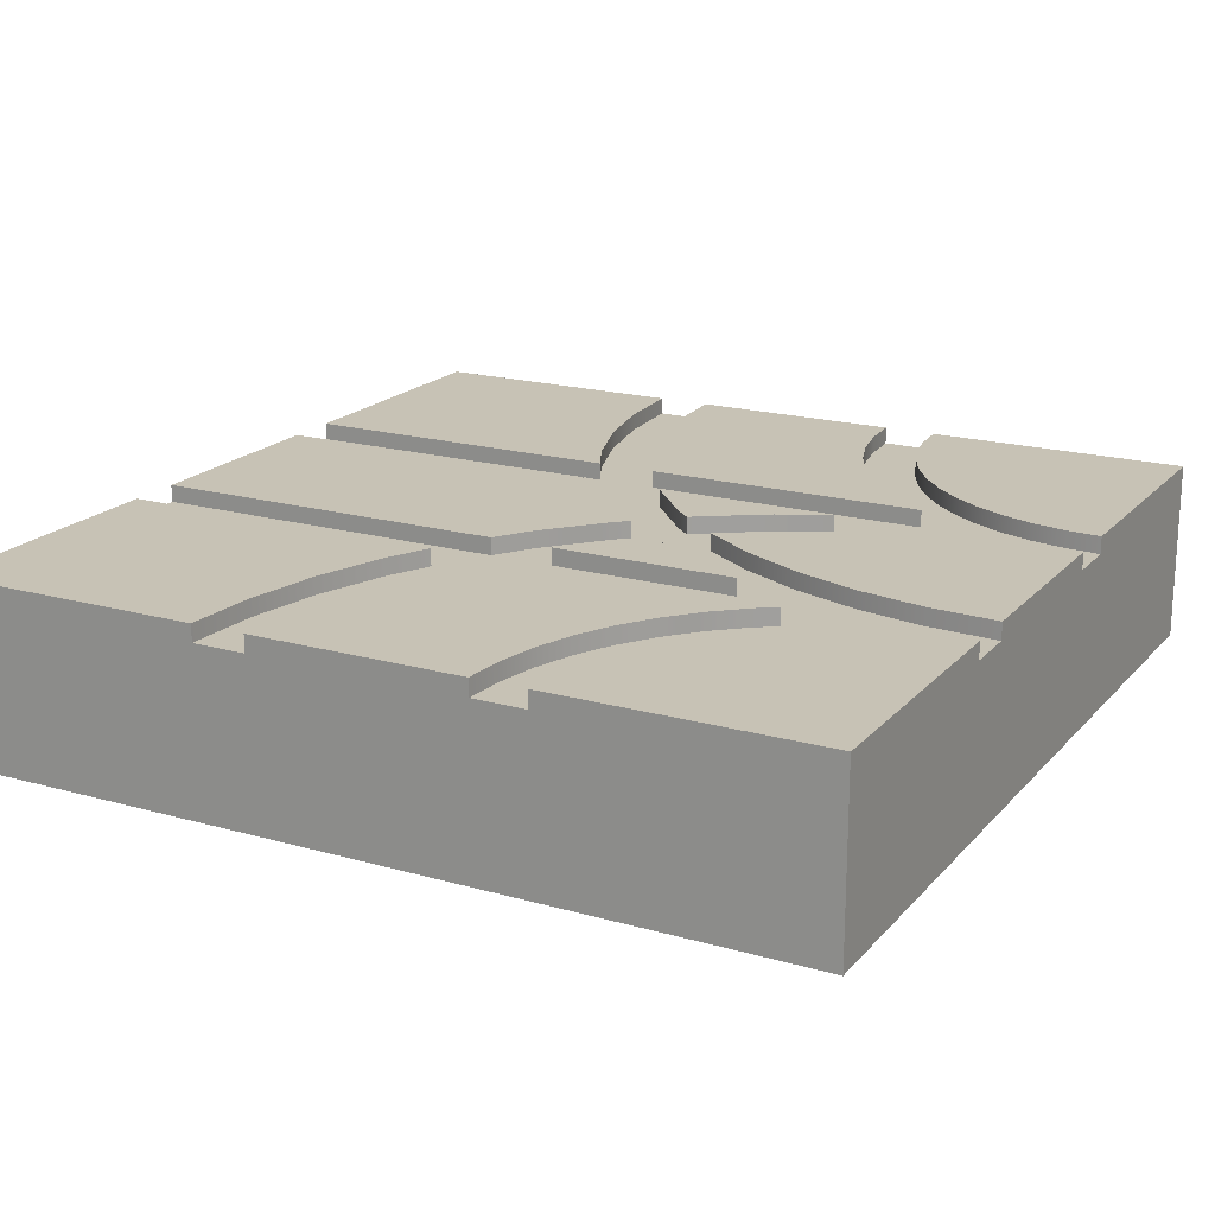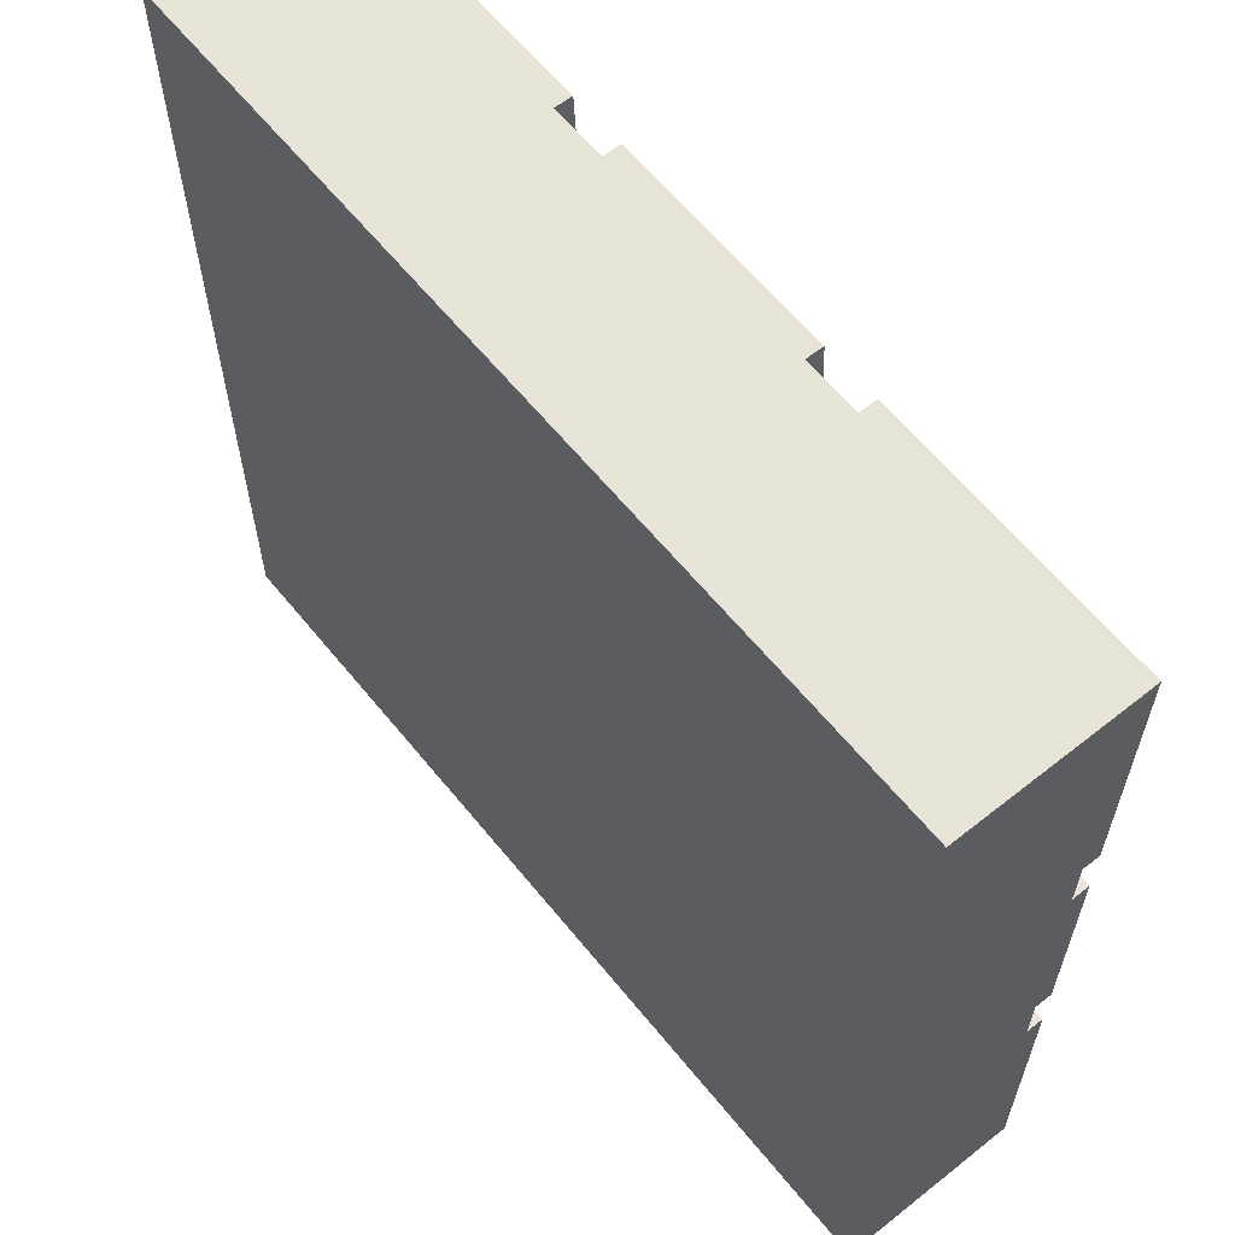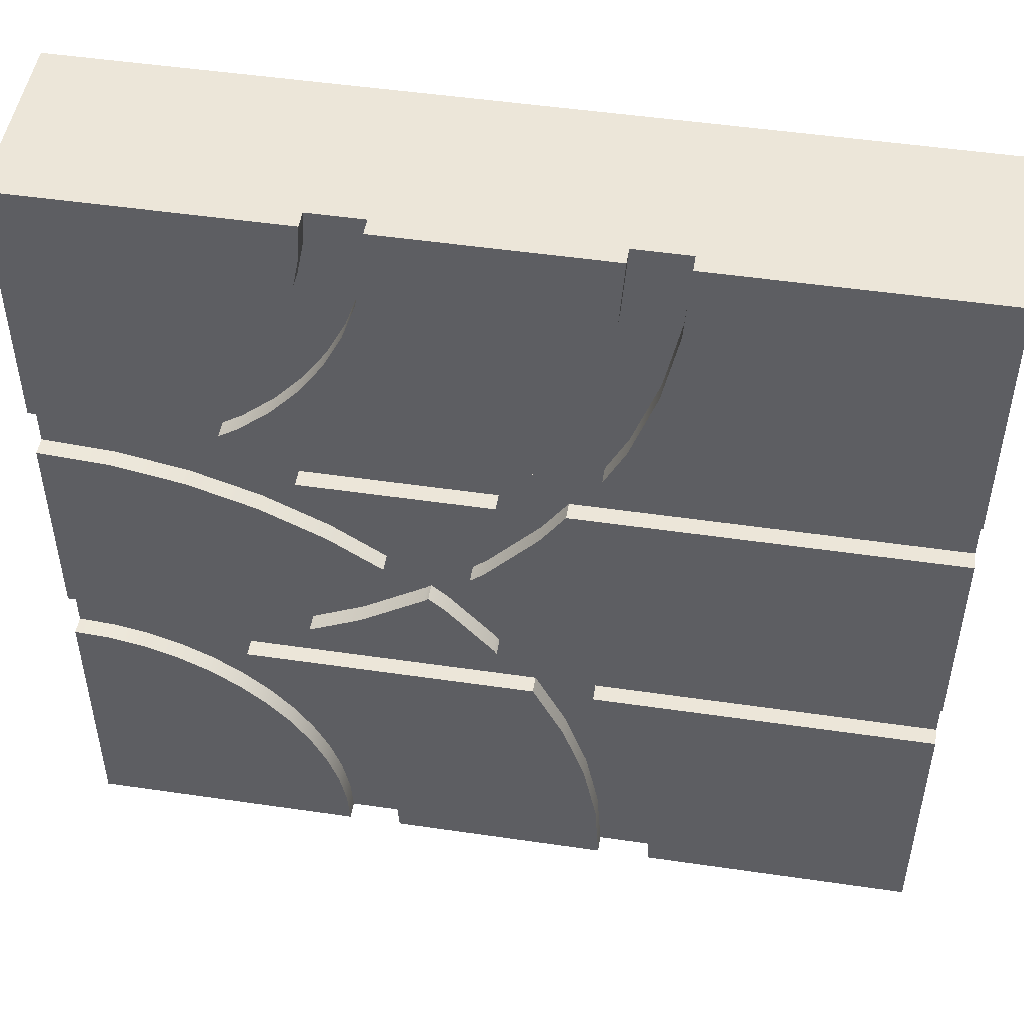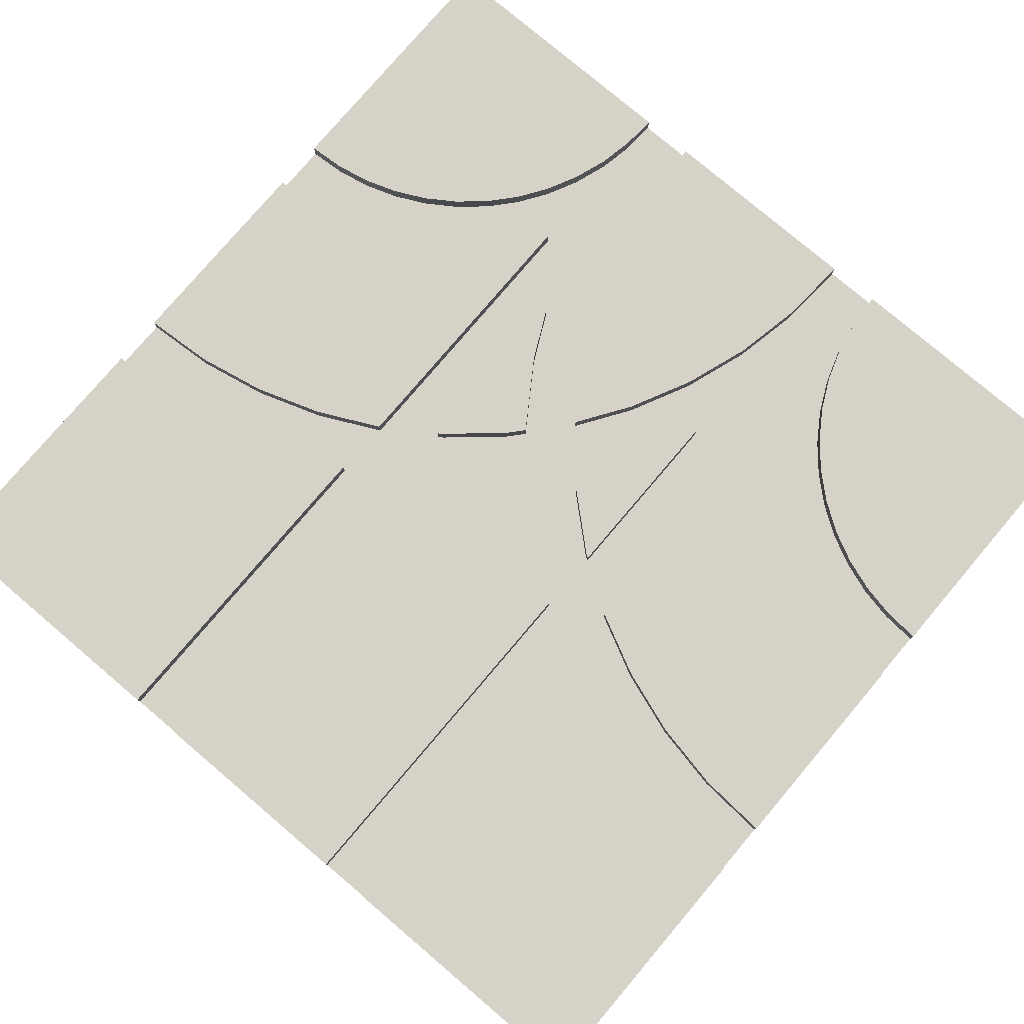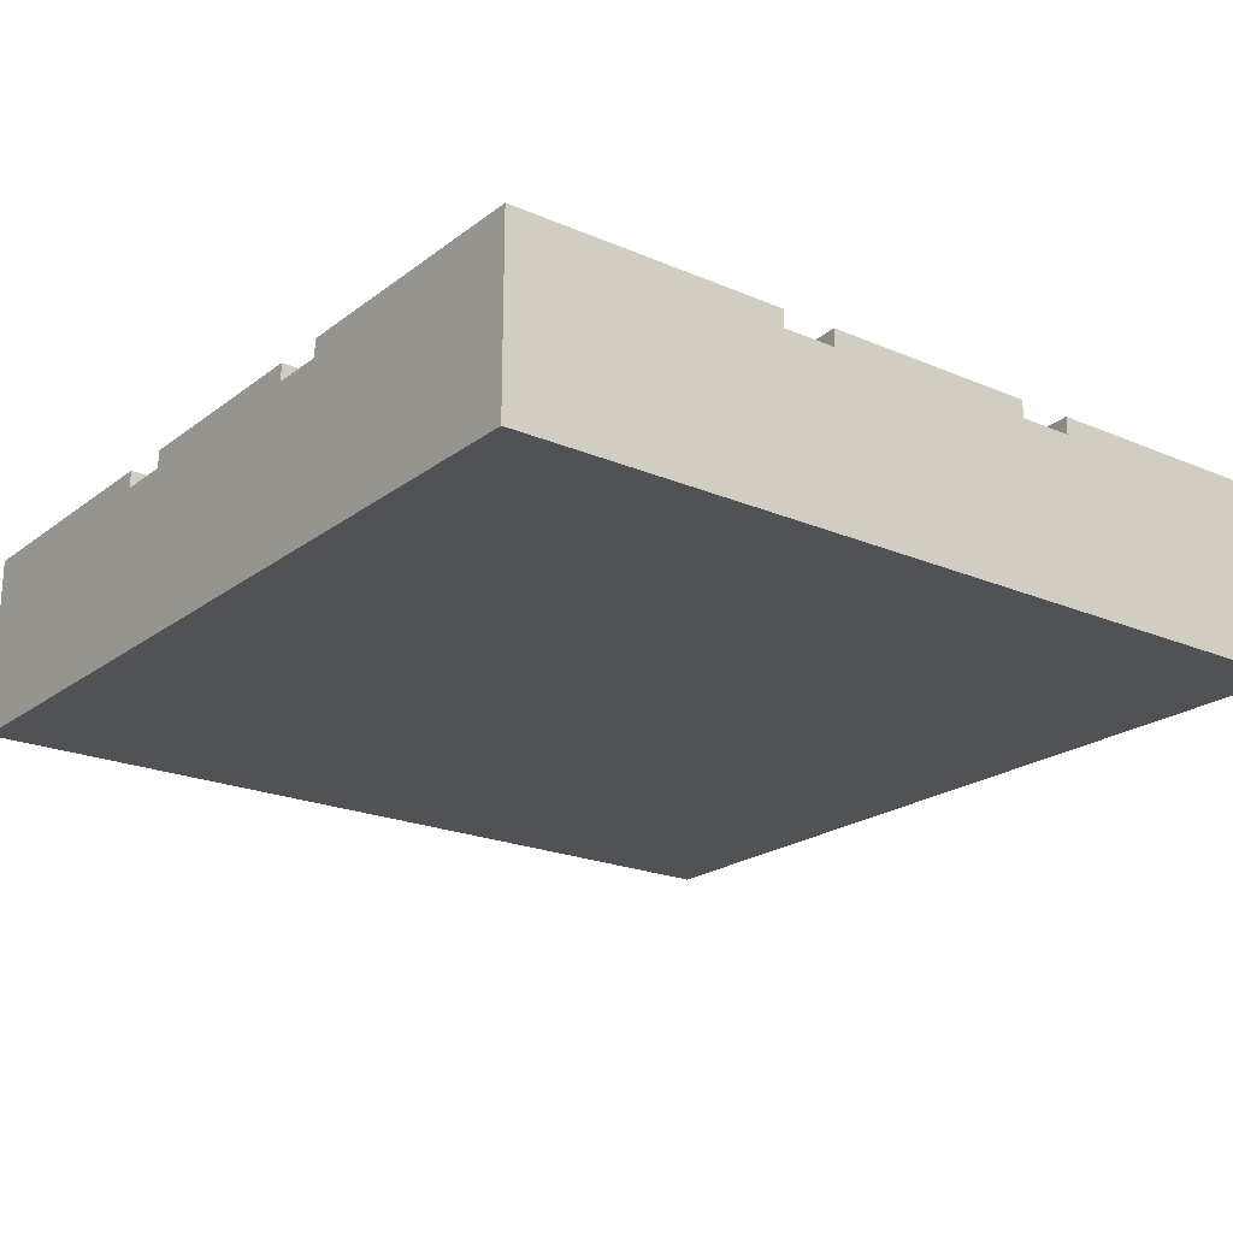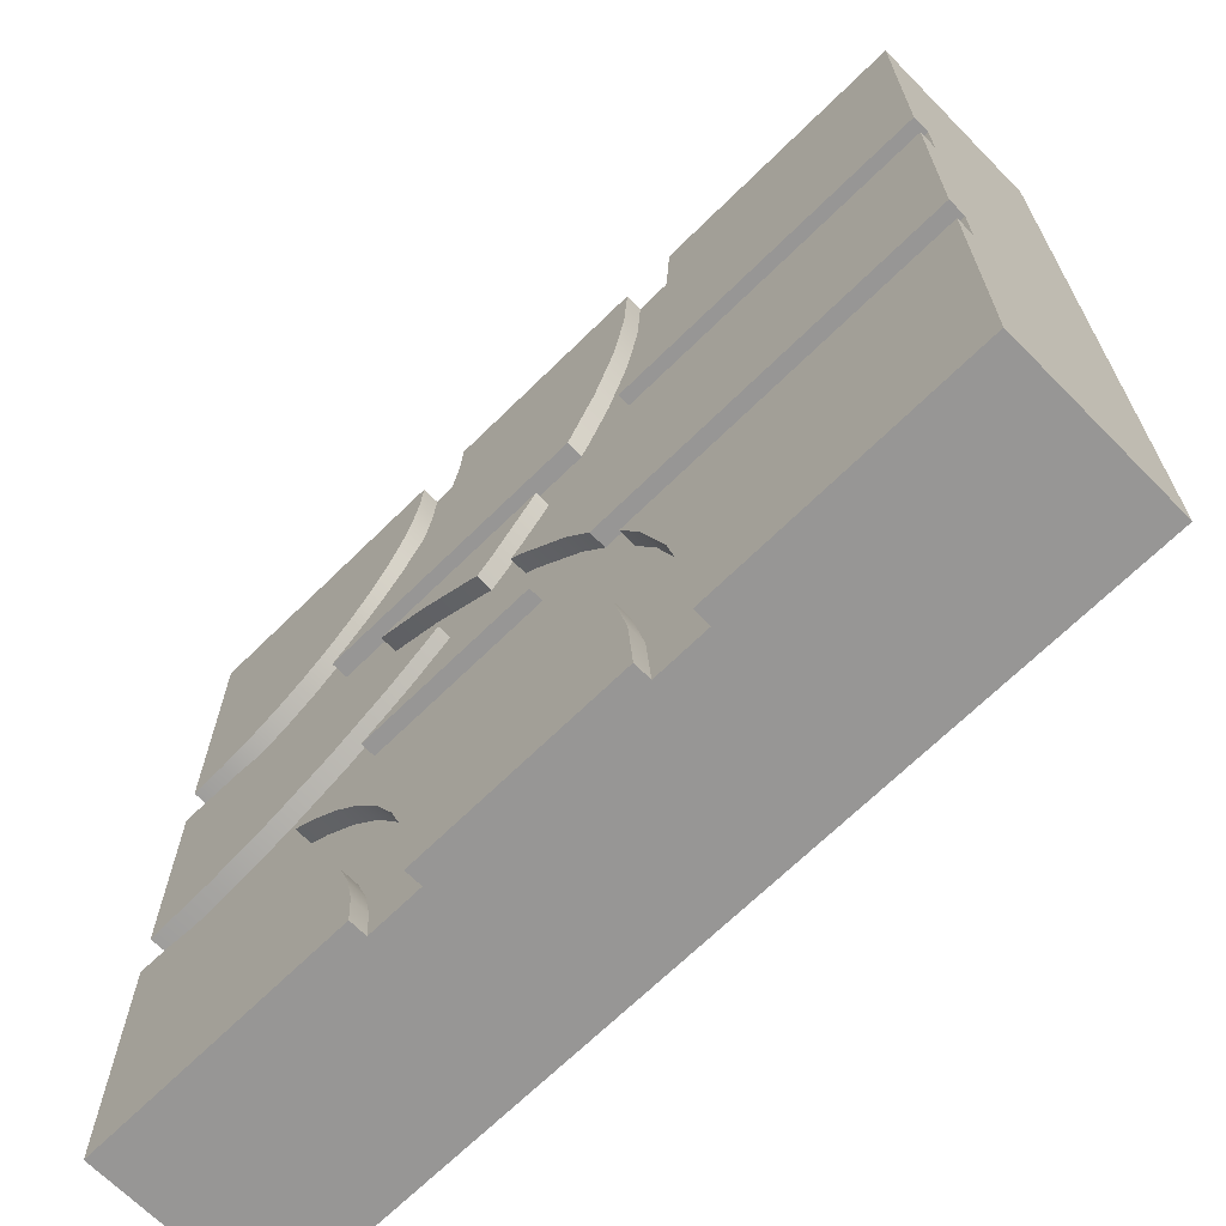
<metadata>
{"format":"obj","ext":"obj","renderer":"f3d","projection":"perspective","resolution":1024,"background":"white","views":[{"elev":19.0,"azim":28.2,"up":"+Y"},{"elev":61.6,"azim":51.1,"up":"+Z"},{"elev":49.4,"azim":-170.8,"up":"+Z"},{"elev":78.5,"azim":-49.7,"up":"+Y"},{"elev":-21.3,"azim":-37.3,"up":"+Y"},{"elev":-67.9,"azim":-135.4,"up":"+Z"}]}
</metadata>
<code>
o Mesh1_Group1_Model.187
v 3 0 0
v 3 0 -3
v 3 0.63 -3
v 3 0.63 -2.062
v 3 0.57 -2.062
v 3 0.57 -1.875
v 3 0.63 -1.875
v 3 0.63 -1.125
v 3 0.57 -1.125
v 3 0.57 -0.9375
v 3 0.63 -0.9375
v 3 0.63 0
v 0 0 -0
v 0 0 -3
v 0 0.63 0
v 2.062 0.63 0
v 2.062 0.57 0
v 1.875 0.57 0
v 1.875 0.63 0
v 1.125 0.63 0
v 1.125 0.57 0
v 0.9375 0.57 0
v 0.9375 0.63 0
v 0 0.63 -0.9375
v 0 0.57 -0.9375
v 0 0.57 -1.125
v 0 0.63 -1.125
v 0 0.63 -1.875
v 0 0.57 -1.875
v 0 0.57 -2.062
v 0 0.63 -2.062
v 0 0.63 -3
v 0.9551 0.63 -0.2692
v 1.008 0.63 -0.5338
v 1.095 0.63 -0.7893
v 1.168 0.63 -0.9375
v 0.9551 0.57 -0.2692
v 1.008 0.57 -0.5338
v 1.095 0.57 -0.7893
v 1.168 0.57 -0.9375
v 1.141 0.57 -0.2447
v 1.141 0.63 -0.2447
v 2.382 0.63 -0.9375
v 1.376 0.63 -0.9375
v 1.268 0.63 -0.7175
v 1.189 0.63 -0.4853
v 1.885 0.63 -0.1468
v 1.913 0.63 -0.2912
v 1.961 0.63 -0.4305
v 2.026 0.63 -0.5625
v 2.107 0.63 -0.6849
v 2.204 0.63 -0.7955
v 2.315 0.63 -0.8925
v 2.382 0.57 -0.9375
v 1.376 0.57 -0.9375
v 2.315 0.57 -0.8925
v 2.204 0.57 -0.7955
v 2.107 0.57 -0.6849
v 2.026 0.57 -0.5625
v 1.961 0.57 -0.4305
v 1.913 0.57 -0.2912
v 1.885 0.57 -0.1468
v 2.071 0.57 -0.1224
v 2.071 0.63 -0.1224
v 2.878 0.63 -0.9295
v 2.757 0.63 -0.9056
v 2.641 0.63 -0.8661
v 2.531 0.63 -0.8119
v 2.429 0.63 -0.7438
v 2.337 0.63 -0.6629
v 2.256 0.63 -0.5707
v 2.188 0.63 -0.4688
v 2.134 0.63 -0.3588
v 2.094 0.63 -0.2426
v 2.878 0.57 -0.9295
v 2.757 0.57 -0.9056
v 2.755 0.57 -1.141
v 2.641 0.57 -0.8661
v 2.531 0.57 -0.8119
v 2.515 0.57 -1.189
v 2.429 0.57 -0.7438
v 2.282 0.57 -1.268
v 2.149 0.57 -1.125
v 1.501 0.57 -1.125
v 1.542 0.57 -1.458
v 1.364 0.57 -1.256
v 1.276 0.57 -1.125
v 1.268 0.57 -0.7175
v 1.189 0.57 -0.4853
v 1.276 0.63 -1.125
v 1.364 0.63 -1.256
v 1.542 0.63 -1.458
v 1.589 0.63 -1.5
v 1.542 0.63 -1.542
v 1.364 0.63 -1.744
v 1.276 0.63 -1.875
v 1.589 0.57 -1.5
v 1.674 0.57 -1.326
v 1.512 0.57 -1.141
v 1.501 0.63 -1.125
v 1.512 0.63 -1.141
v 1.744 0.63 -1.364
v 1.731 0.63 -1.376
v 1.674 0.63 -1.326
v 2.149 0.63 -1.125
v 1.969 0.63 -1.214
v 1.744 0.57 -1.364
v 1.731 0.57 -1.376
v 1.969 0.57 -1.214
v 2.062 0.57 -1.376
v 1.877 0.57 -1.5
v 1.744 0.57 -1.636
v 1.731 0.57 -1.624
v 1.674 0.57 -1.674
v 1.542 0.57 -1.542
v 1.512 0.57 -1.859
v 1.501 0.57 -1.875
v 1.376 0.57 -2.062
v 1.364 0.57 -1.744
v 1.276 0.57 -1.875
v 1.268 0.57 -2.282
v 1.189 0.57 -2.515
v 1.168 0.57 -2.062
v 1.168 0.63 -2.062
v 1.095 0.63 -2.211
v 1.008 0.63 -2.466
v 0.9551 0.63 -2.731
v 0.9375 0.63 -3
v 1.095 0.57 -2.211
v 1.125 0.57 -3
v 1.008 0.57 -2.466
v 0.9551 0.57 -2.731
v 0.9375 0.57 -3
v 1.125 0.63 -3
v 1.875 0.63 -3
v 1.875 0.57 -3
v 2.062 0.57 -3
v 2.062 0.63 -3
v 1.141 0.63 -2.755
v 1.141 0.57 -2.755
v 1.189 0.63 -2.515
v 1.268 0.63 -2.282
v 1.376 0.63 -2.062
v 2.382 0.63 -2.062
v 2.315 0.63 -2.107
v 2.204 0.63 -2.204
v 2.107 0.63 -2.315
v 2.026 0.63 -2.438
v 1.961 0.63 -2.569
v 1.913 0.63 -2.709
v 1.885 0.63 -2.853
v 2.382 0.57 -2.062
v 2.149 0.57 -1.875
v 1.501 0.63 -1.875
v 2.149 0.63 -1.875
v 1.674 0.63 -1.674
v 1.731 0.63 -1.624
v 1.744 0.63 -1.636
v 1.969 0.63 -1.786
v 1.512 0.63 -1.859
v 1.969 0.57 -1.786
v 2.062 0.57 -1.624
v 1.877 0.63 -1.5
v 2.062 0.63 -1.624
v 2.755 0.63 -1.859
v 2.515 0.63 -1.811
v 2.282 0.63 -1.732
v 2.062 0.63 -1.376
v 2.282 0.63 -1.268
v 2.515 0.63 -1.189
v 2.755 0.63 -1.141
v 2.755 0.57 -1.859
v 2.757 0.57 -2.094
v 2.641 0.57 -2.134
v 2.531 0.57 -2.188
v 2.515 0.57 -1.811
v 2.429 0.57 -2.256
v 2.282 0.57 -1.732
v 2.337 0.57 -2.337
v 2.315 0.57 -2.107
v 2.256 0.57 -2.429
v 2.204 0.57 -2.204
v 2.188 0.57 -2.531
v 2.134 0.57 -2.641
v 2.107 0.57 -2.315
v 2.094 0.57 -2.757
v 2.071 0.57 -2.878
v 2.026 0.57 -2.438
v 1.961 0.57 -2.569
v 1.913 0.57 -2.709
v 1.885 0.57 -2.853
v 2.071 0.63 -2.878
v 2.094 0.63 -2.757
v 2.134 0.63 -2.641
v 2.188 0.63 -2.531
v 2.256 0.63 -2.429
v 2.337 0.63 -2.337
v 2.429 0.63 -2.256
v 2.531 0.63 -2.188
v 2.641 0.63 -2.134
v 2.757 0.63 -2.094
v 2.878 0.63 -2.071
v 2.878 0.57 -2.071
v 2.337 0.57 -0.6629
v 2.256 0.57 -0.5707
v 2.188 0.57 -0.4688
v 2.134 0.57 -0.3588
v 2.094 0.57 -0.2426
f 1 2 9
f 15 13 22 23
f 13 1 21
f 14 13 29
f 24 34 35
f 47 42 20 19
f 12 69 70
f 90 96 28 27
f 96 90 95
f 106 104 101
f 10 11 12 1
f 127 128 32 31
f 31 126 127
f 3 2 137 138
f 2 14 136
f 139 151 135 134
f 156 158 159
f 165 171 8 7
f 3 196 197
f 6 7 8 9
f 3 4 5 2
f 9 10 1
f 1 13 14 2
f 2 6 9
f 6 2 5
f 18 19 20 21
f 12 16 17 1
f 21 22 13
f 30 31 32 14
f 1 18 21
f 18 1 17
f 26 27 28 29
f 15 24 25 13
f 29 30 14
f 15 23 33 24
f 13 26 29
f 26 13 25
f 35 36 24
f 24 33 34
f 46 42 47 48
f 53 43 44
f 45 46 48 49
f 52 53 44
f 50 44 45 49
f 51 52 44
f 50 51 44
f 64 16 12
f 12 74 64
f 12 72 73
f 12 70 71
f 12 68 69
f 12 66 67
f 12 11 65
f 73 74 12
f 12 71 72
f 12 67 68
f 66 12 65
f 92 93 94
f 91 94 95
f 95 90 91
f 91 92 94
f 100 105 106
f 102 103 104
f 104 106 102
f 106 101 100
f 31 124 125
f 31 125 126
f 130 134 135 136
f 32 128 133 14
f 136 137 2
f 14 130 136
f 130 14 133
f 143 144 145
f 139 141 150 151
f 143 145 146
f 143 146 147
f 142 149 150 141
f 143 147 148
f 148 149 142 143
f 159 160 156
f 159 155 154
f 156 157 158
f 160 159 154
f 170 166 167 169
f 164 168 169 167
f 164 163 168
f 171 165 166 170
f 202 4 3
f 3 201 202
f 3 199 200
f 3 197 198
f 3 195 196
f 3 193 194
f 3 138 192
f 200 201 3
f 3 198 199
f 3 194 195
f 193 3 192
f 20 42 41 21
f 21 37 22
f 37 21 38
f 38 21 39
f 39 21 40
f 40 21 41
f 43 53 56 54
f 53 52 57 56
f 52 51 58 57
f 51 50 59 58
f 50 49 60 59
f 49 48 61 60
f 48 47 62 61
f 47 19 18 62
f 16 64 63 17
f 17 62 18
f 62 17 61
f 61 17 60
f 60 17 59
f 59 17 63
f 65 11 10 75
f 90 27 26 87
f 9 75 10
f 9 76 75
f 77 76 9
f 77 78 76
f 77 79 78
f 80 79 77
f 80 81 79
f 80 54 81
f 83 82 110 109
f 84 54 83
f 54 84 55
f 85 55 84
f 86 55 85
f 87 55 86
f 87 88 55
f 87 89 88
f 87 40 89
f 111 162 161 112
f 92 91 86 85
f 93 92 85 97
f 100 101 99 84
f 85 98 97
f 85 99 98
f 85 84 99
f 103 102 107 108
f 102 106 109 107
f 106 105 83 109
f 105 100 84 83
f 124 31 30 123
f 56 204 81 54
f 111 109 110
f 112 109 111
f 112 107 109
f 113 107 112
f 113 108 107
f 114 108 113
f 114 98 108
f 114 97 98
f 114 115 97
f 116 115 114
f 117 115 116
f 118 115 117
f 118 119 115
f 118 120 119
f 121 120 118
f 122 120 121
f 123 120 122
f 130 129 123
f 130 131 129
f 130 132 131
f 132 130 133
f 127 126 131 132
f 126 125 129 131
f 139 134 130 140
f 142 141 122 121
f 140 123 122
f 130 123 140
f 143 142 121 118
f 144 143 118 152
f 154 155 153 117
f 117 152 118
f 152 117 153
f 157 156 114 113
f 156 160 116 114
f 160 154 117 116
f 158 157 113 112
f 159 158 112 161
f 163 164 162 111
f 179 180 152 177
f 155 159 161 153
f 173 172 6
f 174 172 173
f 175 172 174
f 175 176 172
f 177 176 175
f 152 176 177
f 87 26 25 40
f 83 54 80 82
f 164 167 178 162
f 167 166 176 178
f 166 165 172 176
f 135 151 191 136
f 161 162 178 153
f 181 180 179
f 181 182 180
f 183 182 181
f 184 182 183
f 184 185 182
f 186 185 184
f 187 185 186
f 187 188 185
f 137 188 187
f 137 189 188
f 137 190 189
f 137 191 190
f 191 137 136
f 151 150 190 191
f 150 149 189 190
f 149 148 188 189
f 148 147 185 188
f 147 146 182 185
f 146 145 180 182
f 145 144 152 180
f 192 138 137 187
f 193 192 187 186
f 194 193 186 184
f 195 194 184 183
f 196 195 183 181
f 197 196 181 179
f 198 197 179 177
f 199 198 177 175
f 200 199 175 174
f 201 200 174 173
f 202 201 173 203
f 4 202 203 5
f 173 6 203
f 203 6 5
f 168 163 111 110
f 169 168 110 82
f 170 169 82 80
f 171 170 80 77
f 8 171 77 9
f 28 96 120 29
f 96 95 119 120
f 95 94 115 119
f 94 93 97 115
f 104 103 108 98
f 101 104 98 99
f 24 36 40 25
f 36 35 39 40
f 35 34 38 39
f 34 33 37 38
f 42 46 89 41
f 40 41 89
f 46 45 88 89
f 45 44 55 88
f 64 74 208 63
f 123 30 29 120
f 56 205 204
f 57 205 56
f 57 206 205
f 57 207 206
f 58 207 57
f 58 208 207
f 58 63 208
f 59 63 58
f 74 73 207 208
f 73 72 206 207
f 72 71 205 206
f 71 70 204 205
f 70 69 81 204
f 69 68 79 81
f 68 67 78 79
f 67 66 76 78
f 66 65 75 76
f 33 23 22 37
f 44 43 54 55
f 91 90 87 86
f 125 124 123 129
f 128 127 132 133
f 141 139 140 122
f 165 7 6 172
f 152 153 178 176

</code>
